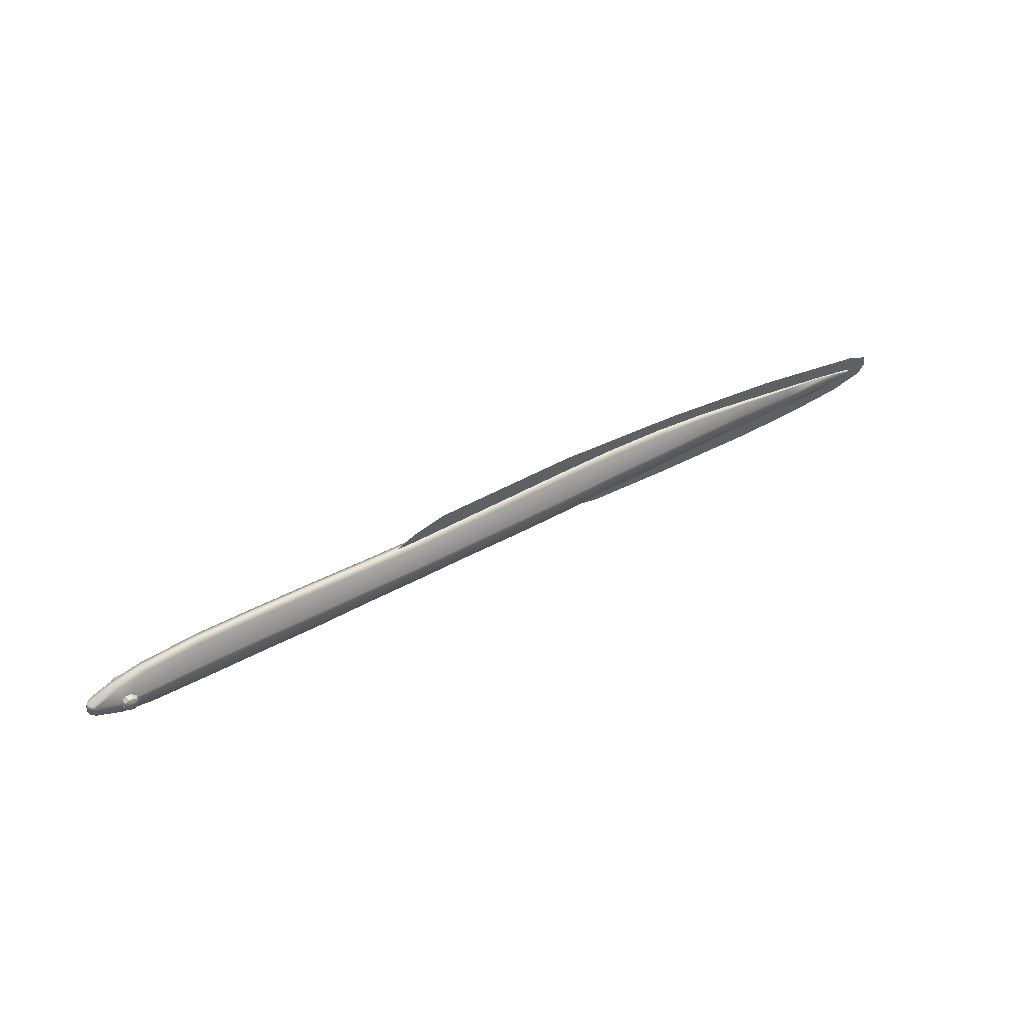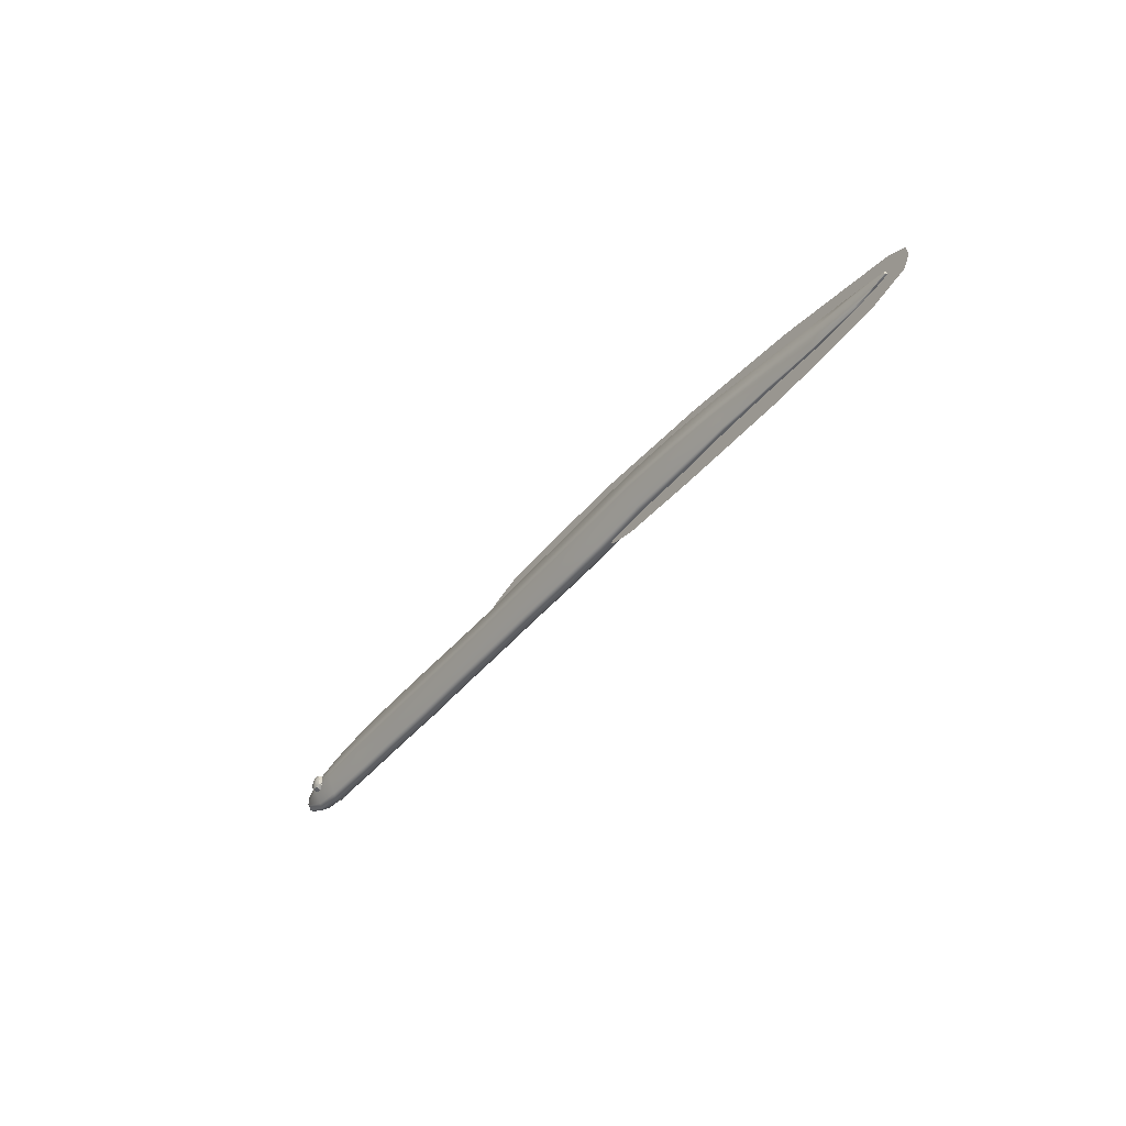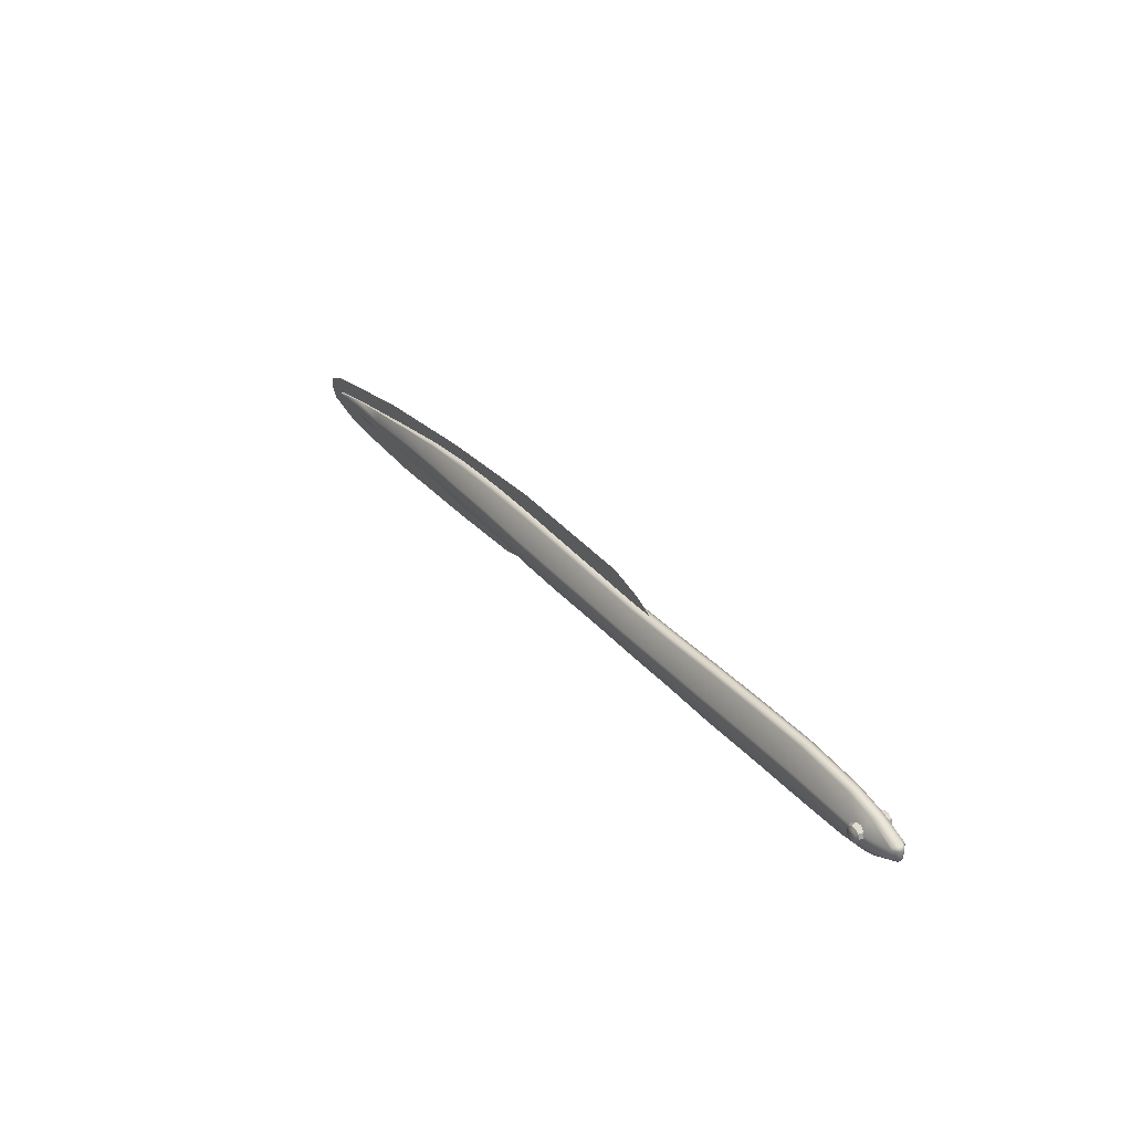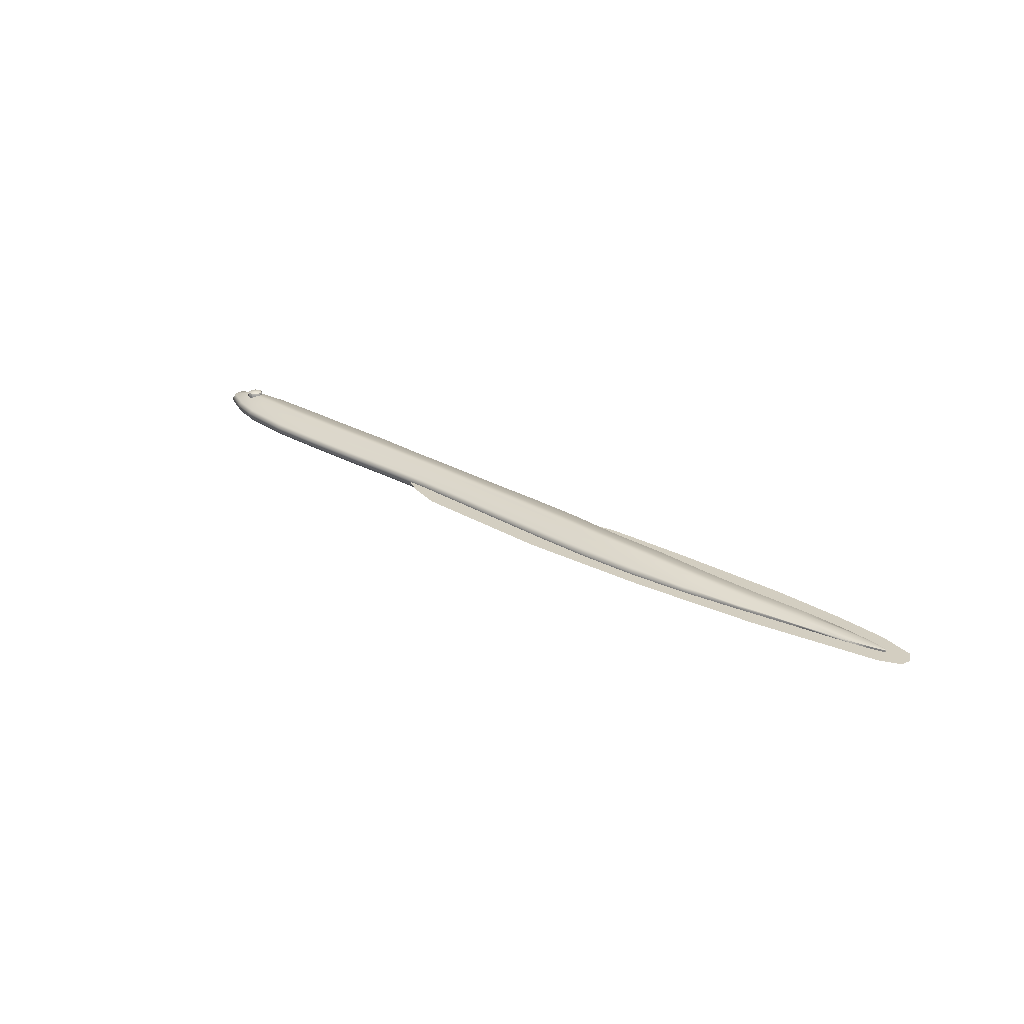
<metadata>
{"format":"obj","ext":"obj","renderer":"f3d","projection":"perspective","resolution":1024,"background":"white","views":[{"elev":46.5,"azim":148.4,"up":"+Y"},{"elev":-41.6,"azim":-125.4,"up":"+Y"},{"elev":32.8,"azim":56.6,"up":"+Y"},{"elev":25.3,"azim":-137.0,"up":"+Z"}]}
</metadata>
<code>
g default
v 5.751 0.04278 -0
v 5.751 0.2088 0
v 0.03413 -0.09374 -0
v 0.03413 0.5216 0
v -2.851 0.003074 -0.02017
v -2.851 0.4826 -0.01963
v 2.919 -0.1335 -0
v 2.919 0.4947 0
v 4.362 -0.1335 -0
v 4.362 0.4947 0
v 1.477 -0.1097 -0
v 1.477 0.4756 0
v -1.408 -0.0238 -0.000592
v -1.408 0.5562 -0.000498
v -4.27 -0.01882 -0.04779
v -4.294 0.2938 -0.04797
v 5.083 -0.1287 -0
v 5.083 0.428 0
v 3.641 -0.1287 -0
v 3.641 0.4994 0
v 2.198 -0.1144 -0
v 2.198 0.4804 0
v 0.7554 -0.09537 -0
v 0.7554 0.4978 0
v -0.6872 -0.07632 -0
v -0.6872 0.5454 0
v -2.13 -0.02247 -0.00744
v -2.13 0.5374 -0.007074
v -3.572 0.000927 -0.03516
v -3.572 0.3922 -0.03472
v 5.444 -0.08823 -0
v 5.444 0.3398 0
v -4.285 0.1775 -0.01551
v -4.278 0.08551 -0.01609
v -3.572 0.2437 0.0156
v -3.572 0.1493 0.01543
v -2.851 0.291 0.0529
v -2.851 0.1944 0.05263
v -2.13 0.3066 0.08498
v -2.13 0.2081 0.08483
v -1.408 0.316 0.1014
v -1.409 0.2164 0.1014
v -0.6872 0.2844 0.1042
v -0.6872 0.1847 0.1042
v 0.03413 0.2638 0.104
v 0.03413 0.1641 0.104
v 0.7554 0.251 0.1033
v 0.7554 0.1514 0.1033
v 1.477 0.2328 0.103
v 1.476 0.1332 0.103
v 2.198 0.2328 0.1033
v 2.198 0.1332 0.1033
v 2.919 0.2304 0.1044
v 2.919 0.1308 0.1044
v 3.641 0.2352 0.1044
v 3.641 0.1355 0.1044
v 4.363 0.2304 0.1044
v 4.361 0.1308 0.1044
v 5.083 0.1995 0.1019
v 5.083 0.09971 0.1019
v 5.444 0.1758 0.09515
v 5.444 0.07603 0.09526
v 5.772 0.1756 0.00857
v 5.772 0.07599 0.00857
v -5.342 0.08352 -0.04893
v -5.342 0.0922 -0.04784
v -5.342 0.1092 -0.04784
v -5.342 0.1179 -0.04893
v -4.85 0.002721 -0.05449
v -5.179 0.04612 -0.05242
v -4.849 0.06195 -0.03535
v -5.179 0.0737 -0.04372
v -5.178 0.1553 -0.05243
v -4.851 0.2154 -0.05449
v -4.85 0.1532 -0.03521
v -5.178 0.1277 -0.04371
v -4.278 0.08551 -0.1358
v -4.285 0.1775 -0.1364
v -3.572 0.1493 -0.1673
v -3.572 0.2437 -0.1675
v -2.851 0.1944 -0.2045
v -2.851 0.291 -0.2048
v -2.13 0.2081 -0.2367
v -2.13 0.3066 -0.2369
v -1.409 0.2164 -0.2533
v -1.408 0.316 -0.2533
v -0.6872 0.1847 -0.2561
v -0.6872 0.2844 -0.2561
v 0.03413 0.1641 -0.2559
v 0.03413 0.2638 -0.2559
v 0.7554 0.1514 -0.2552
v 0.7554 0.251 -0.2552
v 1.476 0.1332 -0.2549
v 1.477 0.2328 -0.2549
v 2.198 0.1332 -0.2552
v 2.198 0.2328 -0.2552
v 2.919 0.1308 -0.2564
v 2.919 0.2304 -0.2564
v 3.641 0.1355 -0.2564
v 3.641 0.2352 -0.2564
v 4.361 0.1308 -0.2563
v 4.363 0.2304 -0.2563
v 5.083 0.09971 -0.2538
v 5.083 0.1995 -0.2538
v 5.444 0.07603 -0.2472
v 5.444 0.1758 -0.2471
v 5.772 0.07599 -0.1605
v 5.772 0.1756 -0.1605
v 0.03413 0.5216 -0.1519
v 0.7554 0.4978 -0.1519
v -2.851 0.4826 -0.1323
v -2.13 0.5374 -0.1448
v 2.919 0.4947 -0.1519
v 3.641 0.4994 -0.1519
v 4.362 0.4947 -0.1519
v 5.083 0.428 -0.1519
v 1.477 0.4756 -0.1519
v 2.198 0.4804 -0.1519
v -1.408 0.5562 -0.1514
v -0.6872 0.5454 -0.1519
v -4.294 0.2938 -0.1039
v -3.572 0.3922 -0.1172
v 5.444 0.3398 -0.1519
v 5.751 0.2088 -0.1519
v -4.27 -0.01882 -0.1041
v -3.572 0.000927 -0.1168
v -2.851 0.003074 -0.1317
v -2.13 -0.02247 -0.1445
v -1.408 -0.0238 -0.1513
v -0.6872 -0.07632 -0.1519
v 0.03413 -0.09374 -0.1519
v 0.7554 -0.09537 -0.1519
v 1.477 -0.1097 -0.1519
v 2.198 -0.1144 -0.1519
v 2.919 -0.1335 -0.1519
v 3.641 -0.1287 -0.1519
v 4.362 -0.1335 -0.1519
v 5.083 -0.1287 -0.1519
v 5.444 -0.08823 -0.1519
v 5.751 0.04278 -0.1519
v -5.179 0.04612 -0.09949
v -4.85 0.002721 -0.09742
v -4.849 0.06195 -0.1166
v -5.179 0.0737 -0.1082
v -4.85 0.1532 -0.1167
v -5.178 0.1277 -0.1082
v -4.851 0.2154 -0.09742
v -5.178 0.1553 -0.09948
v -5.342 0.0922 -0.1041
v -5.342 0.08352 -0.103
v -5.342 0.1179 -0.103
v -5.342 0.1092 -0.1041
v 5.831 0.06264 -0.09742
v 5.831 0.06264 -0.0545
v 5.831 0.1721 -0.0545
v 5.831 0.1721 -0.09742
v 5.807 0.2086 -0.0545
v 5.807 0.2086 -0.09742
v 5.497 0.352 -0.0545
v 5.497 0.352 -0.09742
v 5.133 0.4485 -0.0545
v 5.133 0.4485 -0.09742
v 4.404 0.5215 -0.0545
v 4.404 0.5215 -0.09742
v 3.675 0.5268 -0.0545
v 3.675 0.5268 -0.09742
v 2.947 0.5215 -0.0545
v 2.947 0.5215 -0.09742
v 2.218 0.5059 -0.0545
v 2.218 0.5059 -0.09742
v 1.494 0.5007 -0.0545
v 1.494 0.5007 -0.09742
v 0.7609 0.525 -0.0545
v 0.7609 0.525 -0.09742
v 0.03229 0.5511 -0.0545
v 0.03229 0.5511 -0.09742
v -0.7003 0.5772 -0.0545
v -0.7003 0.5772 -0.09742
v -1.425 0.5889 -0.0545
v -1.425 0.5889 -0.09742
v -2.153 0.5671 -0.0545
v -2.153 0.5671 -0.09742
v -2.878 0.5048 -0.0545
v -2.878 0.5048 -0.09742
v -3.598 0.4037 -0.0545
v -3.598 0.4037 -0.09742
v -4.309 0.2963 -0.0545
v -4.309 0.2963 -0.09742
v -5.185 0.1547 -0.0545
v -5.185 0.1547 -0.09742
v -5.359 0.1153 -0.0545
v -5.359 0.1153 -0.09742
v -5.361 0.106 -0.0545
v -5.361 0.106 -0.09742
v -5.361 0.08847 -0.0545
v -5.361 0.08847 -0.09742
v -5.359 0.08004 -0.0545
v -5.359 0.08004 -0.09742
v -5.185 0.04419 -0.0545
v -5.185 0.04419 -0.09742
v -4.285 -0.02607 -0.0545
v -4.285 -0.02607 -0.09742
v -3.598 -0.01226 -0.0545
v -3.598 -0.01226 -0.09742
v -2.878 -0.01388 -0.0545
v -2.878 -0.01388 -0.09742
v -2.153 -0.04371 -0.0545
v -2.153 -0.04371 -0.09742
v -1.425 -0.04605 -0.0545
v -1.425 -0.04605 -0.09742
v -0.6963 -0.1036 -0.0545
v -0.6963 -0.1036 -0.09742
v 0.03174 -0.1227 -0.0545
v 0.03174 -0.1227 -0.09742
v 0.7632 -0.1245 -0.0545
v 0.7632 -0.1245 -0.09742
v 1.49 -0.1401 -0.0545
v 1.49 -0.1401 -0.09742
v 2.226 -0.1456 -0.0545
v 2.226 -0.1456 -0.09742
v 2.958 -0.1661 -0.0545
v 2.958 -0.1661 -0.09742
v 3.675 -0.161 -0.0545
v 3.675 -0.161 -0.09742
v 4.404 -0.1662 -0.0545
v 4.404 -0.1662 -0.09742
v 5.133 -0.161 -0.0545
v 5.133 -0.161 -0.09742
v 5.497 -0.1167 -0.0545
v 5.497 -0.1167 -0.09742
v 5.807 0.02678 -0.0545
v 5.807 0.02678 -0.09742
v -4.901 0.1836 -0.07643
v 1.806 0.4615 -0.07643
v -5.394 0.3161 -0.07643
v 1.06 0.7419 -0.07643
v -1.774 0.433 -0.07643
v -2.36 0.7119 -0.07643
v -0.1607 0.514 -0.07643
v -0.7459 0.7929 -0.07643
v -3.318 0.2814 -0.07643
v -3.903 0.5603 -0.07643
v -5.092 0.05409 -0.07643
v -5.152 -0.164 -0.07643
v -0.7222 -0.03174 -0.07643
v -1.208 -0.2082 -0.07643
v -5.073 0.137 -0.07643
v -5.578 -0.04979 -0.07643
v -5.639 0.2128 -0.07643
v -5.149 0.09274 -0.07643
v -5.664 0.08212 -0.07643
v -3.009 0.03792 -0.07643
v -3.669 -0.2619 -0.07643
v -4.051 0.04322 -0.07643
v -4.547 -0.2221 -0.07643
v -1.967 0.03262 -0.07643
v -2.226 -0.245 -0.07643
v 1.484 0.6247 -0.07643
v -0.4114 0.6239 -0.07643
v -2.067 0.5725 -0.07643
v -3.61 0.4208 -0.07643
v -5.148 0.2498 -0.07643
v -5.368 0.1732 -0.07643
v -5.391 0.09969 -0.07643
v -5.379 0.008024 -0.07643
v -5.123 -0.05776 -0.07643
v -4.299 -0.08943 -0.07643
v -3.339 -0.112 -0.07643
v -2.096 -0.1062 -0.07643
v -0.9038 -0.1478 -0.07643
v 5.363 0.1375 -0.3037
v 5.363 0.1375 0.1469
v 5.45 0.201 -0.2442
v 5.437 0.1917 -0.2863
v 5.406 0.1693 -0.3037
v 5.396 0.2402 -0.2442
v 5.391 0.2252 -0.2863
v 5.379 0.1889 -0.3037
v 5.329 0.2402 -0.2442
v 5.334 0.2252 -0.2863
v 5.346 0.1889 -0.3037
v 5.275 0.201 -0.2442
v 5.288 0.1917 -0.2863
v 5.319 0.1693 -0.3037
v 5.255 0.1375 -0.2442
v 5.271 0.1375 -0.2863
v 5.309 0.1375 -0.3037
v 5.275 0.07408 -0.2442
v 5.288 0.08338 -0.2863
v 5.319 0.1058 -0.3037
v 5.329 0.03487 -0.2442
v 5.334 0.0499 -0.2863
v 5.346 0.0862 -0.3037
v 5.396 0.03487 -0.2442
v 5.391 0.0499 -0.2863
v 5.379 0.0862 -0.3037
v 5.45 0.07408 -0.2442
v 5.437 0.08338 -0.2863
v 5.406 0.1058 -0.3037
v 5.471 0.1375 -0.2442
v 5.455 0.1375 -0.2863
v 5.417 0.1375 -0.3037
v 5.45 0.201 0.08743
v 5.437 0.1917 0.1295
v 5.406 0.1693 0.1469
v 5.396 0.2402 0.08743
v 5.391 0.2252 0.1295
v 5.379 0.1889 0.1469
v 5.329 0.2402 0.08743
v 5.334 0.2252 0.1295
v 5.346 0.1889 0.1469
v 5.275 0.201 0.08743
v 5.288 0.1917 0.1295
v 5.319 0.1693 0.1469
v 5.255 0.1375 0.08743
v 5.271 0.1375 0.1295
v 5.309 0.1375 0.1469
v 5.275 0.07408 0.08743
v 5.288 0.08338 0.1295
v 5.319 0.1058 0.1469
v 5.329 0.03487 0.08743
v 5.334 0.0499 0.1295
v 5.346 0.0862 0.1469
v 5.396 0.03487 0.08743
v 5.391 0.0499 0.1295
v 5.379 0.0862 0.1469
v 5.45 0.07408 0.08743
v 5.437 0.08338 0.1295
v 5.406 0.1058 0.1469
v 5.471 0.1375 0.08743
v 5.455 0.1375 0.1295
v 5.417 0.1375 0.1469
g Eel
f 78 80 79 77
f 80 82 81 79
f 82 84 83 81
f 84 86 85 83
f 86 88 87 85
f 88 90 89 87
f 90 92 91 89
f 92 94 93 91
f 94 96 95 93
f 96 98 97 95
f 98 100 99 97
f 100 102 101 99
f 102 104 103 101
f 104 106 105 103
f 106 108 107 105
f 109 110 92 90
f 111 112 84 82
f 113 114 100 98
f 115 116 104 102
f 117 118 96 94
f 119 120 88 86
f 121 122 80 78
f 116 123 106 104
f 114 115 102 100
f 118 113 98 96
f 110 117 94 92
f 120 109 90 88
f 112 119 86 84
f 122 111 82 80
f 123 124 108 106
f 79 126 125 77
f 81 127 126 79
f 83 128 127 81
f 85 129 128 83
f 87 130 129 85
f 89 131 130 87
f 91 132 131 89
f 93 133 132 91
f 95 134 133 93
f 97 135 134 95
f 99 136 135 97
f 101 137 136 99
f 103 138 137 101
f 105 139 138 103
f 107 140 139 105
f 141 144 143 142
f 144 146 145 143
f 147 145 146 148
f 145 78 77 143
f 147 121 78 145
f 77 125 142 143
f 141 150 149 144
f 146 152 151 148
f 144 149 152 146
f 33 34 36 35
f 35 36 38 37
f 37 38 40 39
f 39 40 42 41
f 41 42 44 43
f 43 44 46 45
f 45 46 48 47
f 47 48 50 49
f 49 50 52 51
f 51 52 54 53
f 53 54 56 55
f 55 56 58 57
f 57 58 60 59
f 59 60 62 61
f 61 62 64 63
f 4 45 47 24
f 6 37 39 28
f 8 53 55 20
f 10 57 59 18
f 12 49 51 22
f 14 41 43 26
f 16 33 35 30
f 18 59 61 32
f 20 55 57 10
f 22 51 53 8
f 24 47 49 12
f 26 43 45 4
f 28 39 41 14
f 30 35 37 6
f 32 61 63 2
f 36 34 15 29
f 38 36 29 5
f 40 38 5 27
f 42 40 27 13
f 44 42 13 25
f 46 44 25 3
f 48 46 3 23
f 50 48 23 11
f 52 50 11 21
f 54 52 21 7
f 56 54 7 19
f 58 56 19 9
f 60 58 9 17
f 62 60 17 31
f 64 62 31 1
f 70 69 71 72
f 72 71 75 76
f 74 73 76 75
f 75 71 34 33
f 74 75 33 16
f 34 71 69 15
f 70 72 66 65
f 76 73 68 67
f 72 76 67 66
f 153 154 231 232
f 154 153 156 155
f 155 156 158 157
f 157 158 160 159
f 159 160 162 161
f 161 162 164 163
f 163 164 166 165
f 165 166 168 167
f 167 168 170 169
f 169 170 172 171
f 171 172 174 173
f 173 174 176 175
f 175 176 178 177
f 177 178 180 179
f 179 180 182 181
f 181 182 184 183
f 183 184 186 185
f 185 186 188 187
f 187 188 147 74
f 74 147 190 189
f 189 190 192 191
f 191 192 194 193
f 193 194 196 195
f 195 196 198 197
f 197 198 200 199
f 199 200 142 69
f 69 142 202 201
f 201 202 204 203
f 203 204 206 205
f 205 206 208 207
f 207 208 210 209
f 209 210 212 211
f 211 212 214 213
f 213 214 216 215
f 215 216 218 217
f 217 218 220 219
f 219 220 222 221
f 221 222 224 223
f 223 224 226 225
f 225 226 228 227
f 227 228 230 229
f 229 230 232 231
f 64 154 155 63
f 24 173 175 4
f 28 181 183 6
f 20 165 167 8
f 18 161 163 10
f 22 169 171 12
f 26 177 179 14
f 30 185 187 16
f 32 159 161 18
f 10 163 165 20
f 8 167 169 22
f 12 171 173 24
f 4 175 177 26
f 14 179 181 28
f 6 183 185 30
f 63 155 157 2
f 2 157 159 32
f 15 201 203 29
f 29 203 205 5
f 5 205 207 27
f 27 207 209 13
f 13 209 211 25
f 25 211 213 3
f 3 213 215 23
f 23 215 217 11
f 11 217 219 21
f 21 219 221 7
f 7 221 223 19
f 19 223 225 9
f 9 225 227 17
f 17 227 229 31
f 31 229 231 1
f 1 231 154 64
f 70 199 69
f 74 189 73
f 16 187 74
f 69 201 15
f 66 195 197 65
f 65 197 199 70
f 73 189 191 68
f 68 191 193 67
f 67 193 195 66
f 156 153 107 108
f 158 156 108 124
f 160 158 124 123
f 162 160 123 116
f 164 162 116 115
f 166 164 115 114
f 168 166 114 113
f 170 168 113 118
f 172 170 118 117
f 174 172 117 110
f 176 174 110 109
f 178 176 109 120
f 180 178 120 119
f 182 180 119 112
f 184 182 112 111
f 186 184 111 122
f 188 186 122 121
f 147 188 121
f 190 147 148
f 192 190 148 151
f 194 192 151 152
f 196 194 152 149
f 198 196 149 150
f 200 198 150 141
f 142 200 141
f 202 142 125
f 204 202 125 126
f 206 204 126 127
f 208 206 127 128
f 210 208 128 129
f 212 210 129 130
f 214 212 130 131
f 216 214 131 132
f 218 216 132 133
f 220 218 133 134
f 222 220 134 135
f 224 222 135 136
f 226 224 136 137
f 228 226 137 138
f 230 228 138 139
f 232 230 139 140
f 153 232 140 107
f 241 261 262 233
f 239 259 260 237
f 234 258 259 239
f 237 260 261 241
f 233 262 263 247
f 243 265 266
f 256 269 270 245
f 243 250 264 265
f 263 264 250 247
f 254 267 268 252
f 243 266 267 254
f 252 268 269 256
f 259 258 236 240
f 260 259 240 238
f 261 260 238 242
f 262 261 242 235
f 263 262 235 249
f 251 264 263 249
f 265 264 251 248
f 266 265 248 244
f 267 266 244 255
f 268 267 255 253
f 269 268 253 257
f 270 269 257 246
f 273 276 306 303
f 276 279 309 306
f 279 282 312 309
f 282 285 315 312
f 285 288 318 315
f 288 291 321 318
f 291 294 324 321
f 294 297 327 324
f 297 300 330 327
f 300 273 303 330
f 278 275 271
f 281 278 271
f 284 281 271
f 287 284 271
f 290 287 271
f 293 290 271
f 296 293 271
f 299 296 271
f 302 299 271
f 275 302 271
f 305 308 272
f 308 311 272
f 311 314 272
f 314 317 272
f 317 320 272
f 320 323 272
f 323 326 272
f 326 329 272
f 329 332 272
f 332 305 272
f 273 274 277 276
f 274 275 278 277
f 276 277 280 279
f 277 278 281 280
f 279 280 283 282
f 280 281 284 283
f 282 283 286 285
f 283 284 287 286
f 285 286 289 288
f 286 287 290 289
f 288 289 292 291
f 289 290 293 292
f 291 292 295 294
f 292 293 296 295
f 294 295 298 297
f 295 296 299 298
f 297 298 301 300
f 298 299 302 301
f 275 274 301 302
f 274 273 300 301
f 303 304 331 330
f 304 305 332 331
f 305 304 307 308
f 304 303 306 307
f 308 307 310 311
f 307 306 309 310
f 311 310 313 314
f 310 309 312 313
f 314 313 316 317
f 313 312 315 316
f 317 316 319 320
f 316 315 318 319
f 320 319 322 323
f 319 318 321 322
f 323 322 325 326
f 322 321 324 325
f 326 325 328 329
f 325 324 327 328
f 329 328 331 332
f 328 327 330 331

</code>
